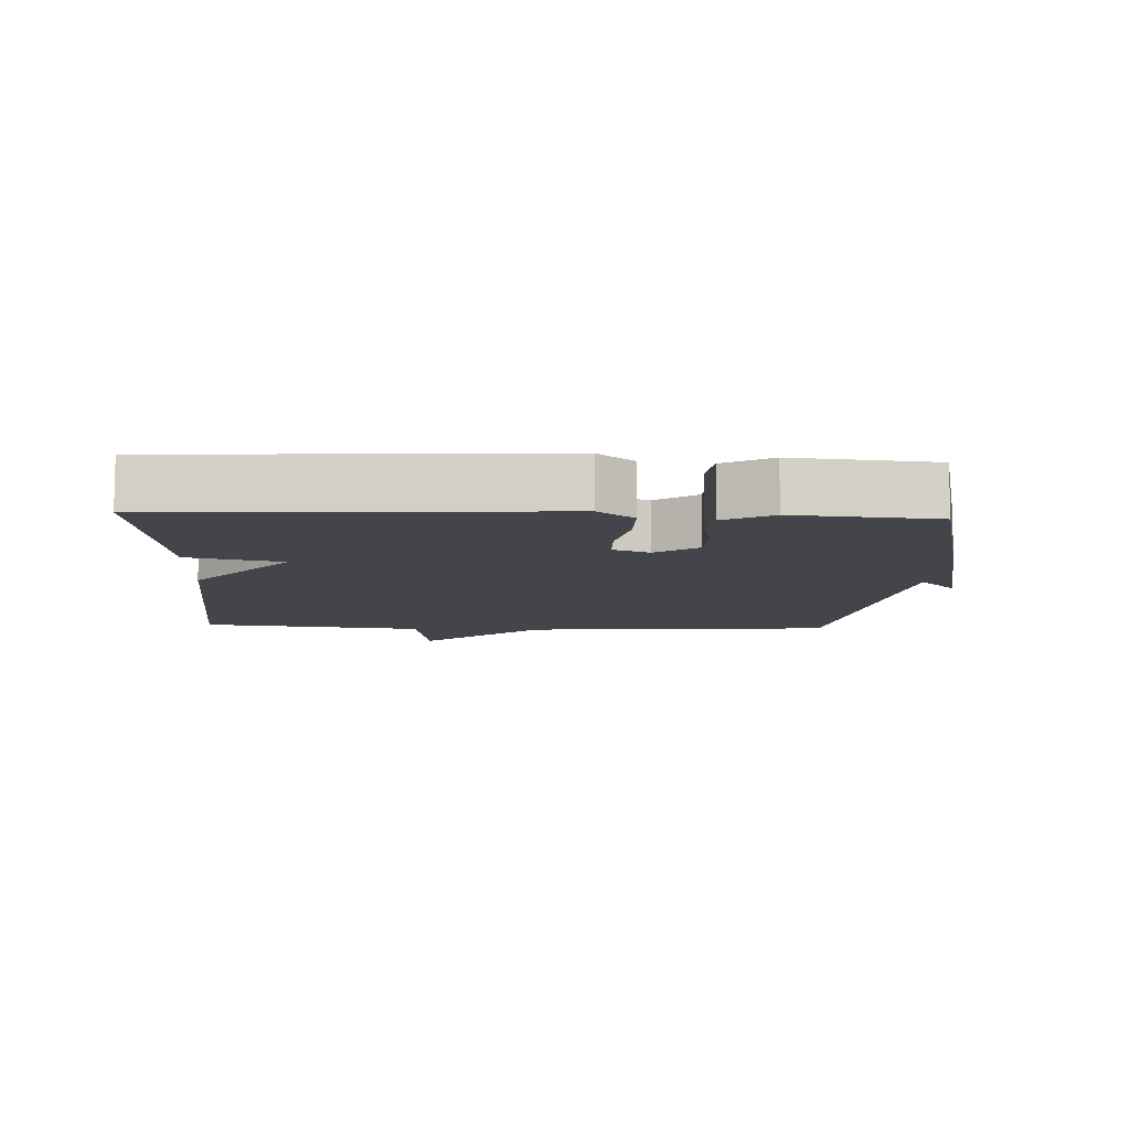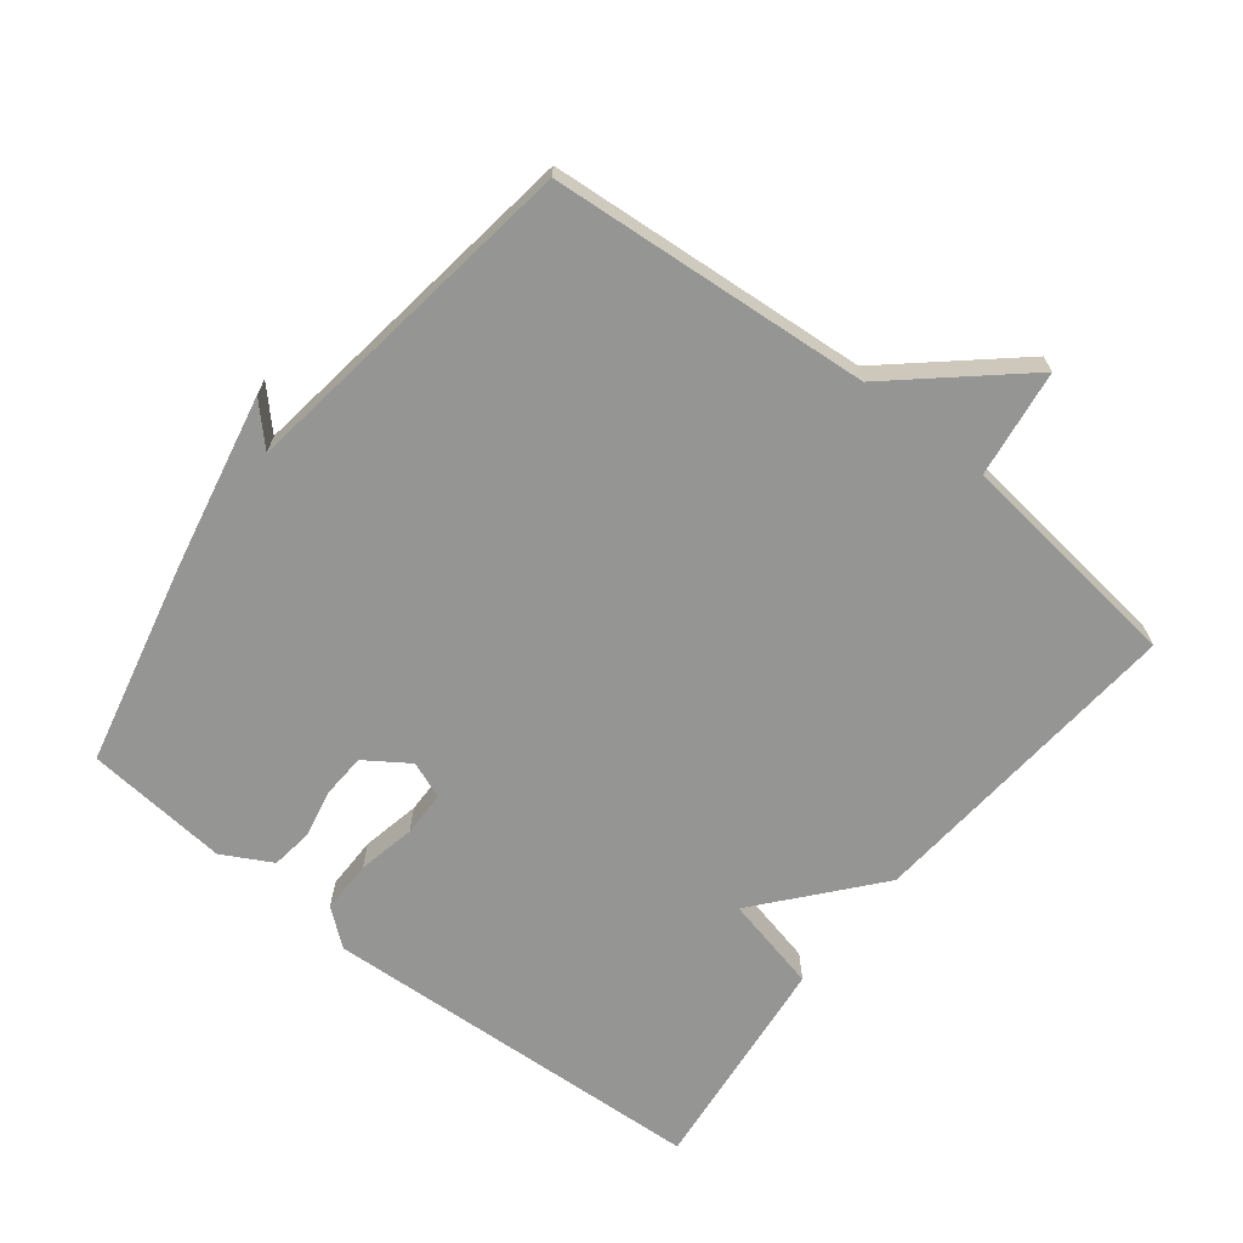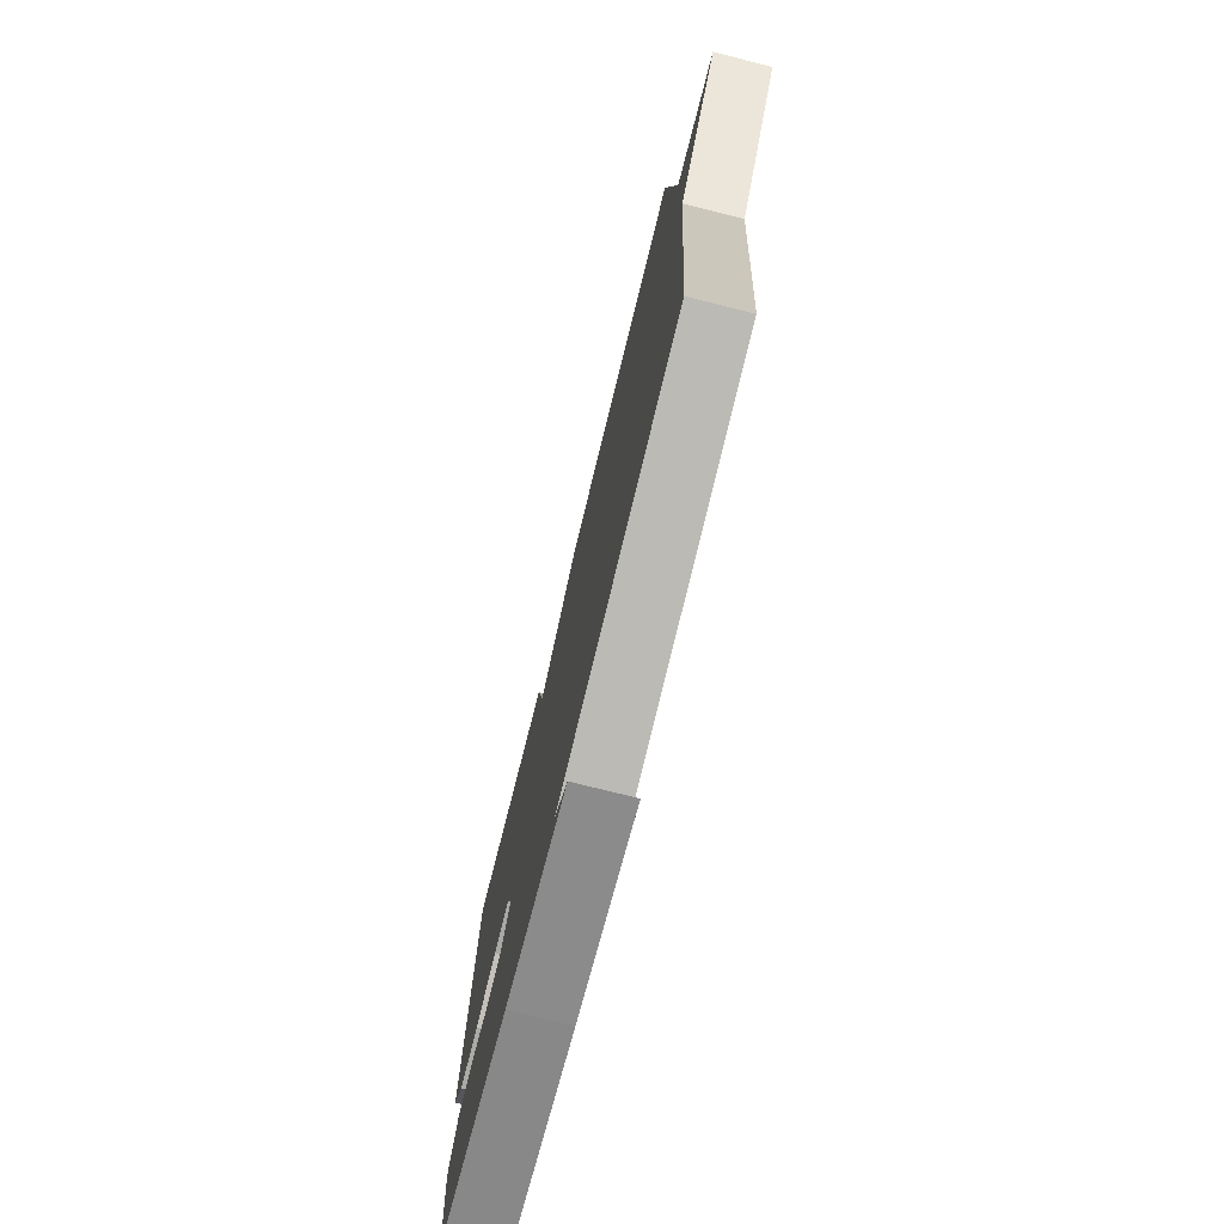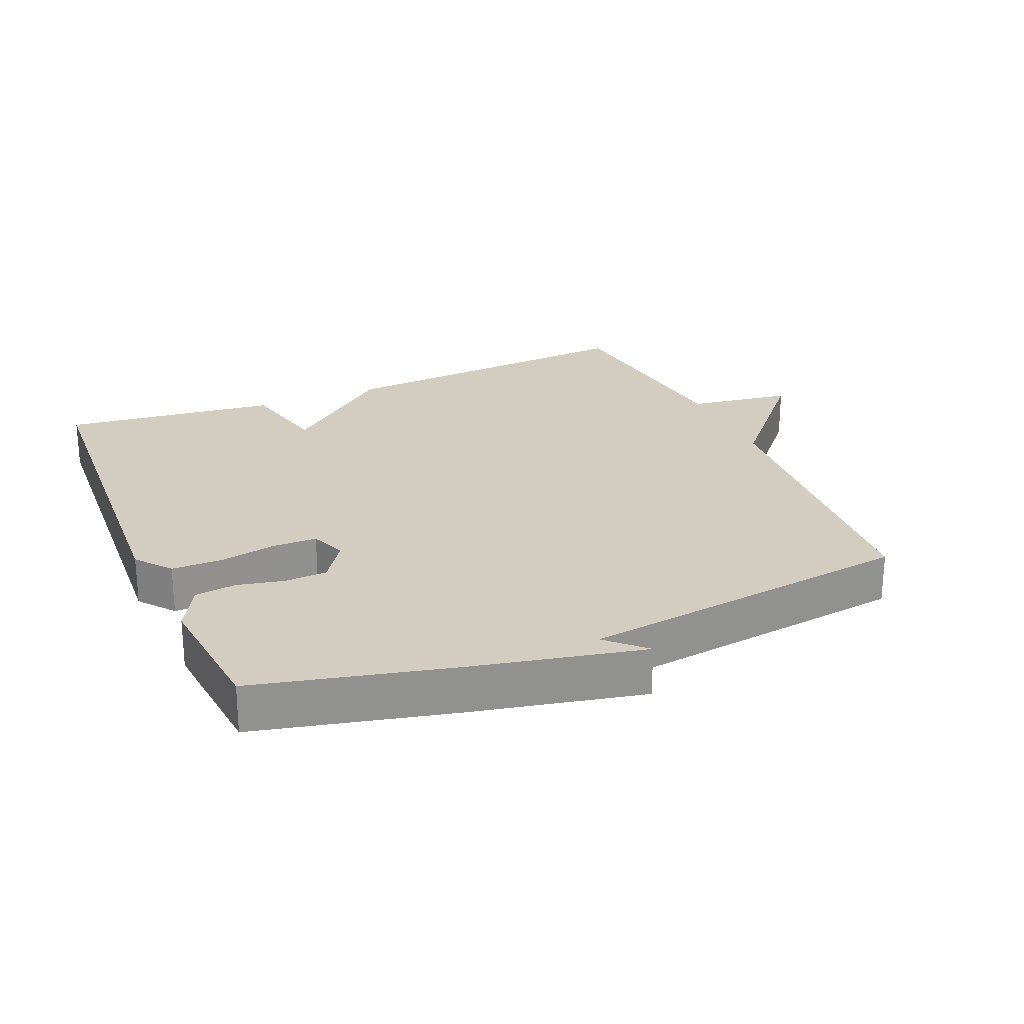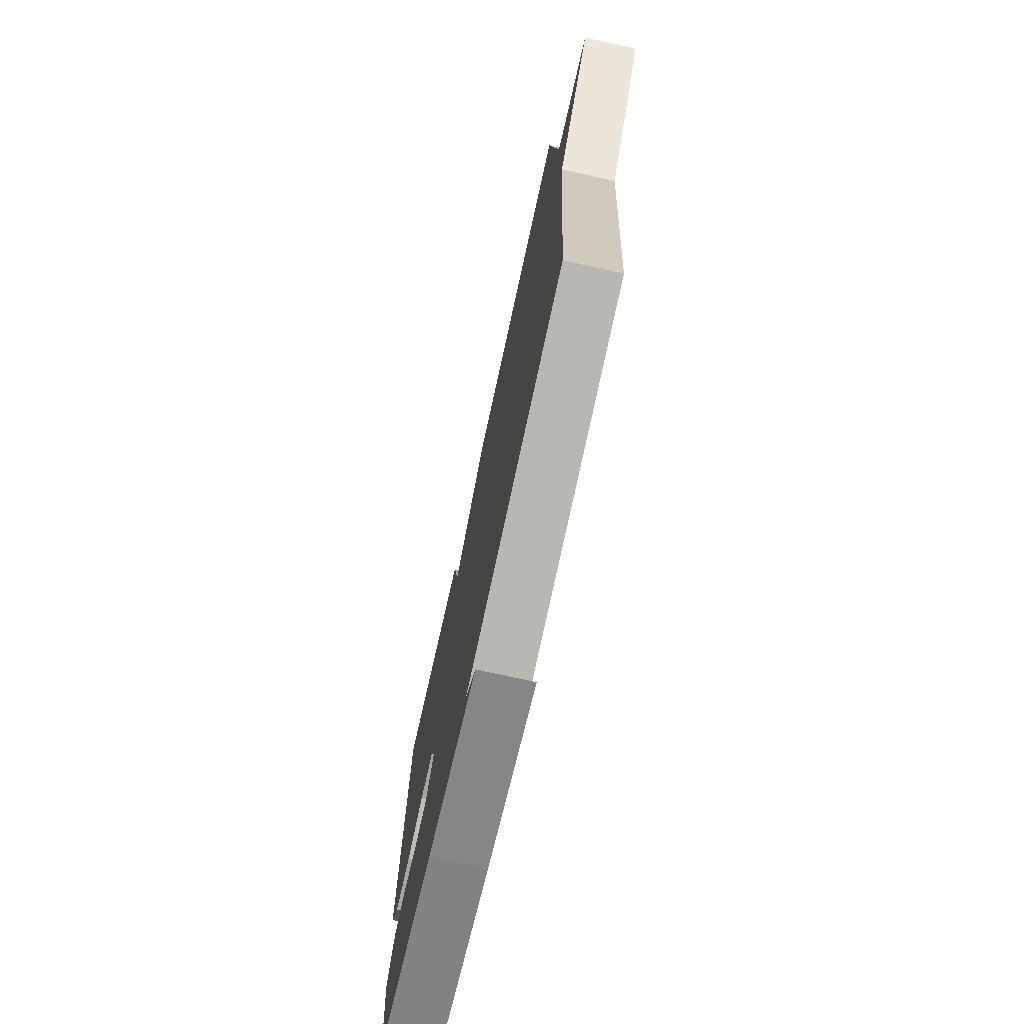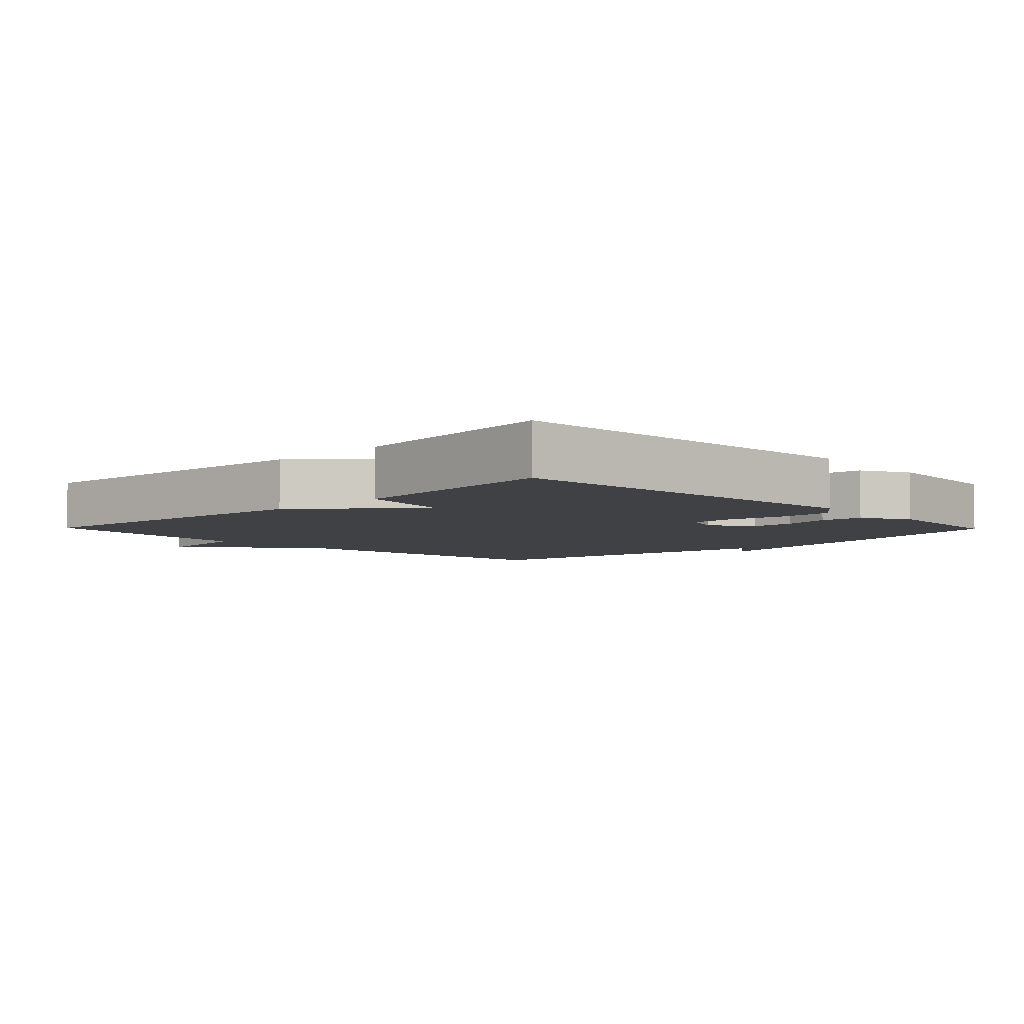
<metadata>
{"format":"obj","ext":"obj","renderer":"f3d","projection":"perspective","resolution":1024,"background":"white","views":[{"elev":-9.2,"azim":87.4,"up":"+Y"},{"elev":-67.4,"azim":-128.3,"up":"+Y"},{"elev":-75.9,"azim":-104.0,"up":"+Z"},{"elev":24.4,"azim":156.9,"up":"+Y"},{"elev":-74.1,"azim":-102.5,"up":"+Z"},{"elev":-5.4,"azim":44.3,"up":"+Y"}]}
</metadata>
<code>
v 0.5 0.07 -0.5
v 0.205 0.07 -0.569
v -0.051 0.07 -0.623
v 0.005 0.07 -0.569
v -0.5 0.07 -0.5
v -0.538 0.07 -0.034
v -0.695 0.07 0.144
v -0.538 0.07 0.166
v -0.5 0.07 0.5
v -0.025 0.07 0.463
v 0.143 0.07 0.322
v 0.175 0.07 0.463
v 0.5 0.07 0.5
v 0.532 0.07 -0.069
v 0.49 0.07 -0.122
v 0.413 0.07 -0.122
v 0.328 0.07 -0.105
v 0.262 0.07 -0.106
v 0.241 0.07 -0.16
v 0.284 0.07 -0.223
v 0.348 0.07 -0.226
v 0.418 0.07 -0.211
v 0.48 0.07 -0.219
v 0.519 0.07 -0.291
v 0.5 0 -0.5
v 0.205 0 -0.569
v -0.051 0 -0.623
v 0.005 0 -0.569
v -0.5 0 -0.5
v -0.538 0 -0.034
v -0.695 0 0.144
v -0.538 0 0.166
v -0.5 0 0.5
v -0.025 0 0.463
v 0.143 0 0.322
v 0.175 0 0.463
v 0.5 0 0.5
v 0.532 0 -0.069
v 0.49 0 -0.122
v 0.413 0 -0.122
v 0.328 0 -0.105
v 0.262 0 -0.106
v 0.241 0 -0.16
v 0.284 0 -0.223
v 0.348 0 -0.226
v 0.418 0 -0.211
v 0.48 0 -0.219
v 0.519 0 -0.291
f 24 1 2
f 23 24 2
f 22 23 2
f 21 22 2
f 20 21 2
f 19 20 2
f 15 16 17
f 14 15 17
f 13 14 17
f 12 13 17
f 11 12 17
f 11 17 18
f 10 11 18
f 9 10 18
f 8 9 18
f 8 18 19
f 7 8 19
f 6 7 19
f 6 19 2
f 5 6 2
f 4 5 2
f 2 3 4
f 26 25 48
f 26 48 47
f 26 47 46
f 26 46 45
f 26 45 44
f 26 44 43
f 41 40 39
f 41 39 38
f 41 38 37
f 41 37 36
f 41 36 35
f 42 41 35
f 42 35 34
f 42 34 33
f 42 33 32
f 43 42 32
f 43 32 31
f 43 31 30
f 26 43 30
f 26 30 29
f 26 29 28
f 28 27 26
f 1 25 26 2
f 2 26 27 3
f 3 27 28 4
f 4 28 29 5
f 5 29 30 6
f 6 30 31 7
f 7 31 32 8
f 8 32 33 9
f 9 33 34 10
f 10 34 35 11
f 11 35 36 12
f 12 36 37 13
f 13 37 38 14
f 14 38 39 15
f 15 39 40 16
f 16 40 41 17
f 17 41 42 18
f 18 42 43 19
f 19 43 44 20
f 20 44 45 21
f 21 45 46 22
f 22 46 47 23
f 23 47 48 24
f 24 48 25 1

</code>
